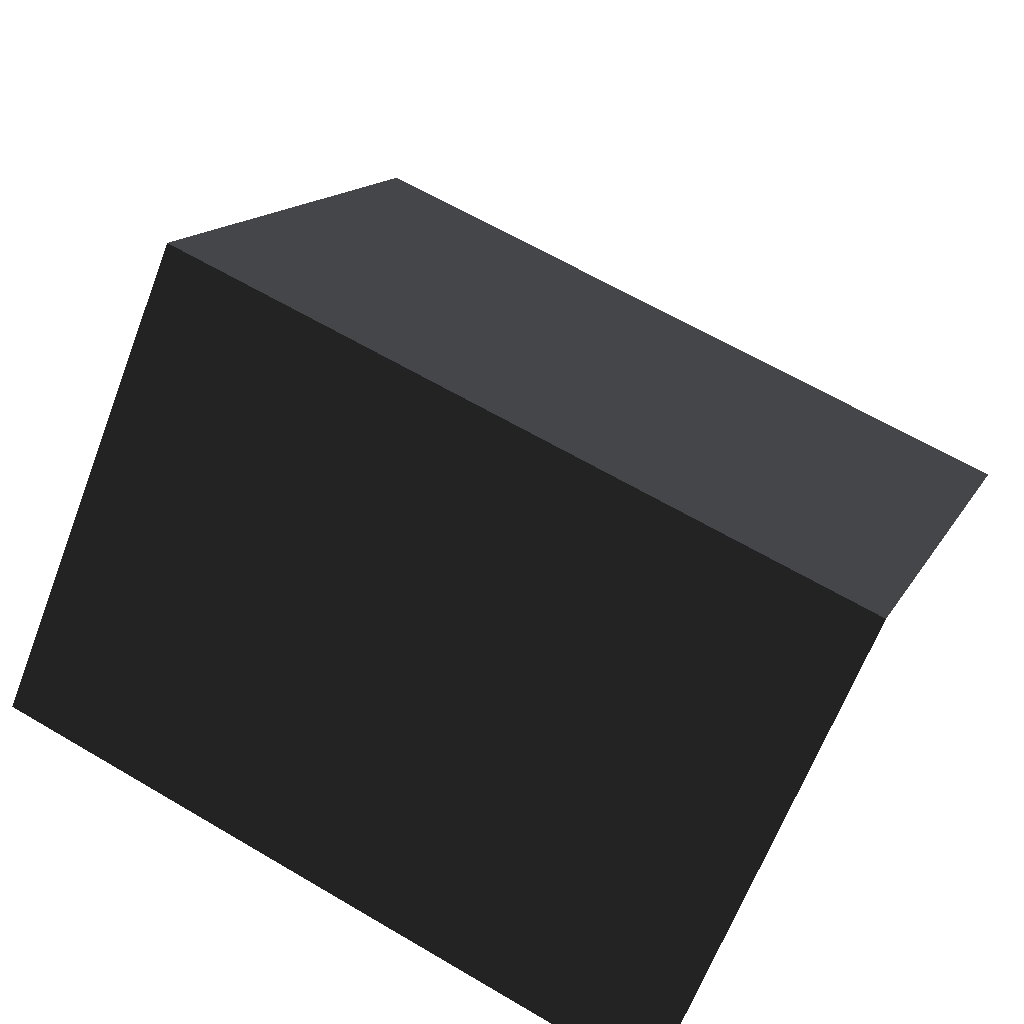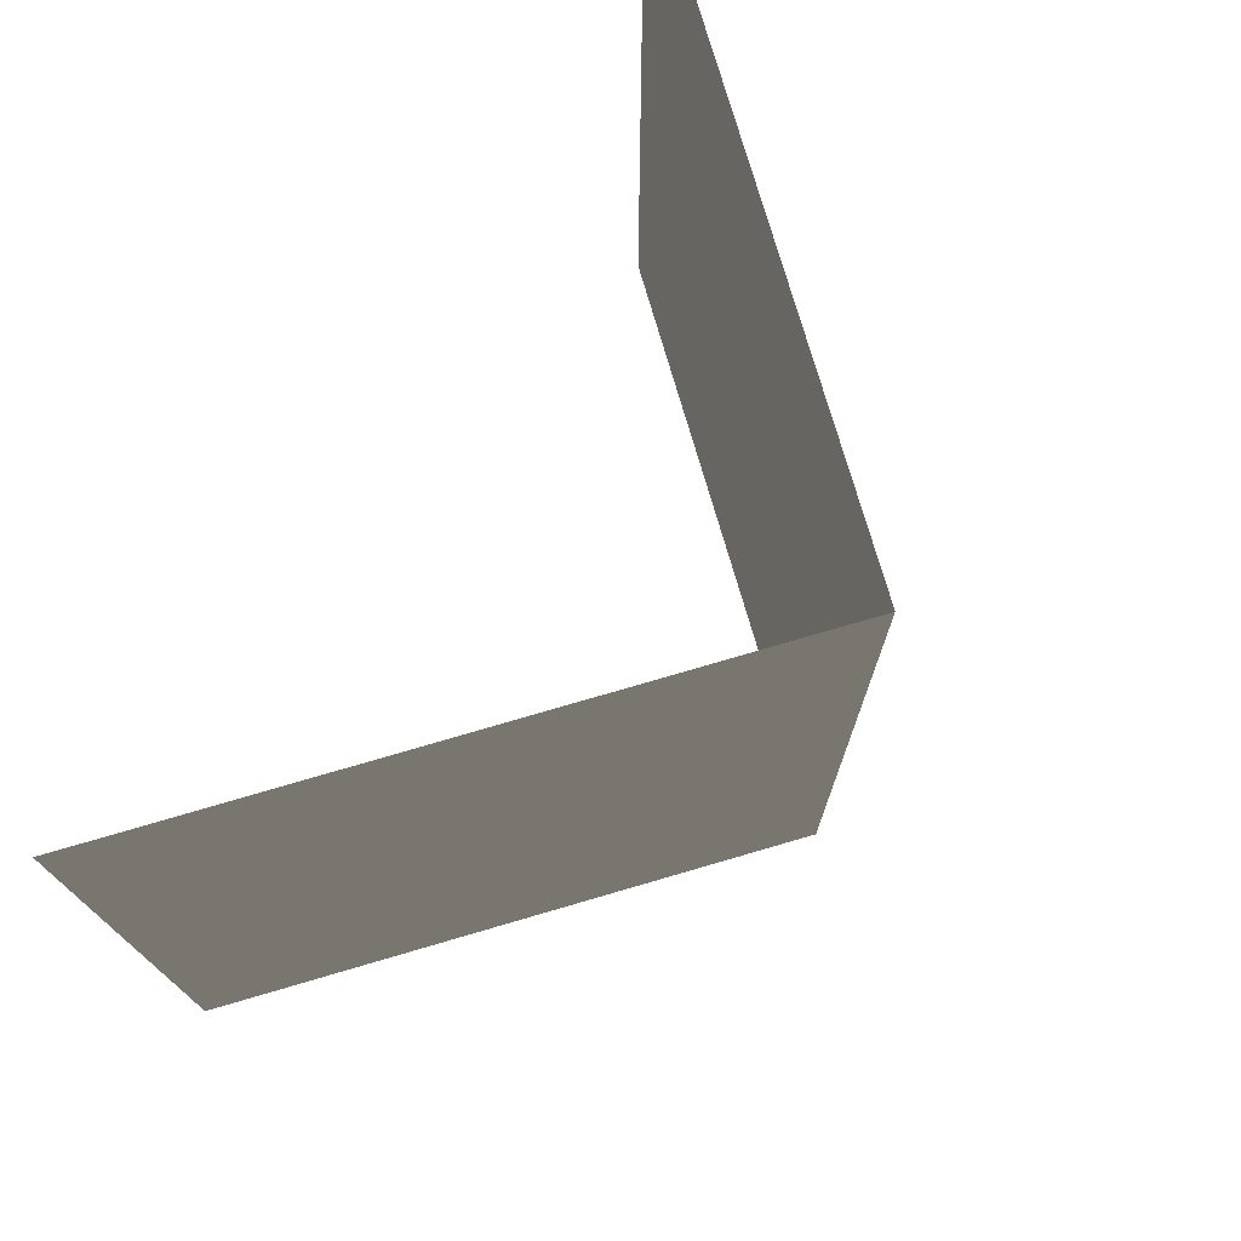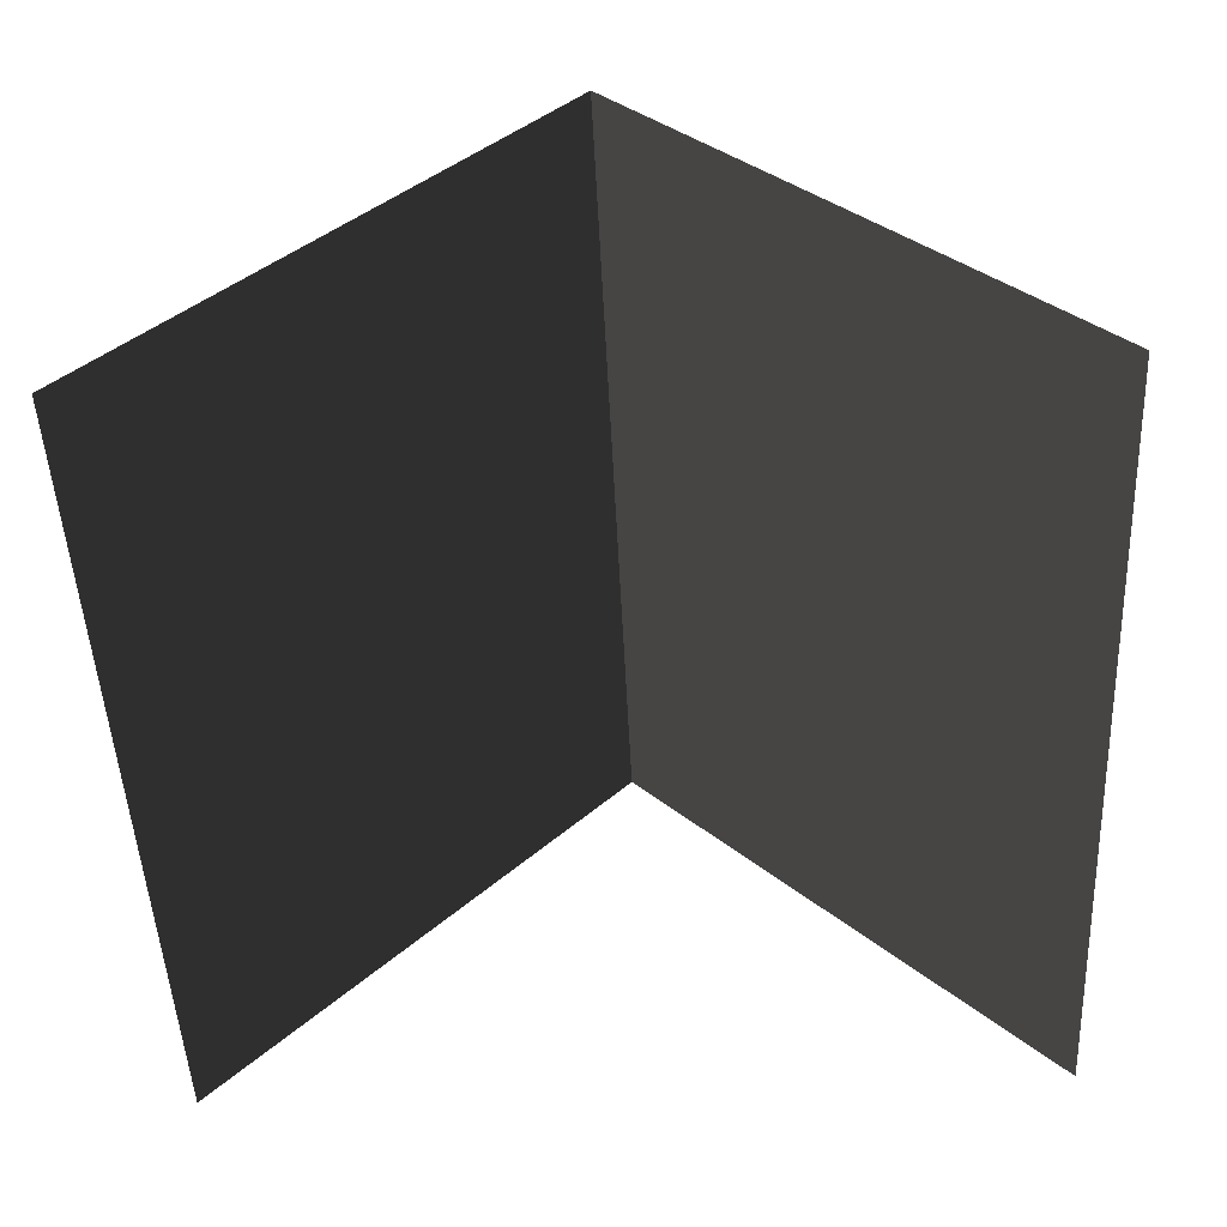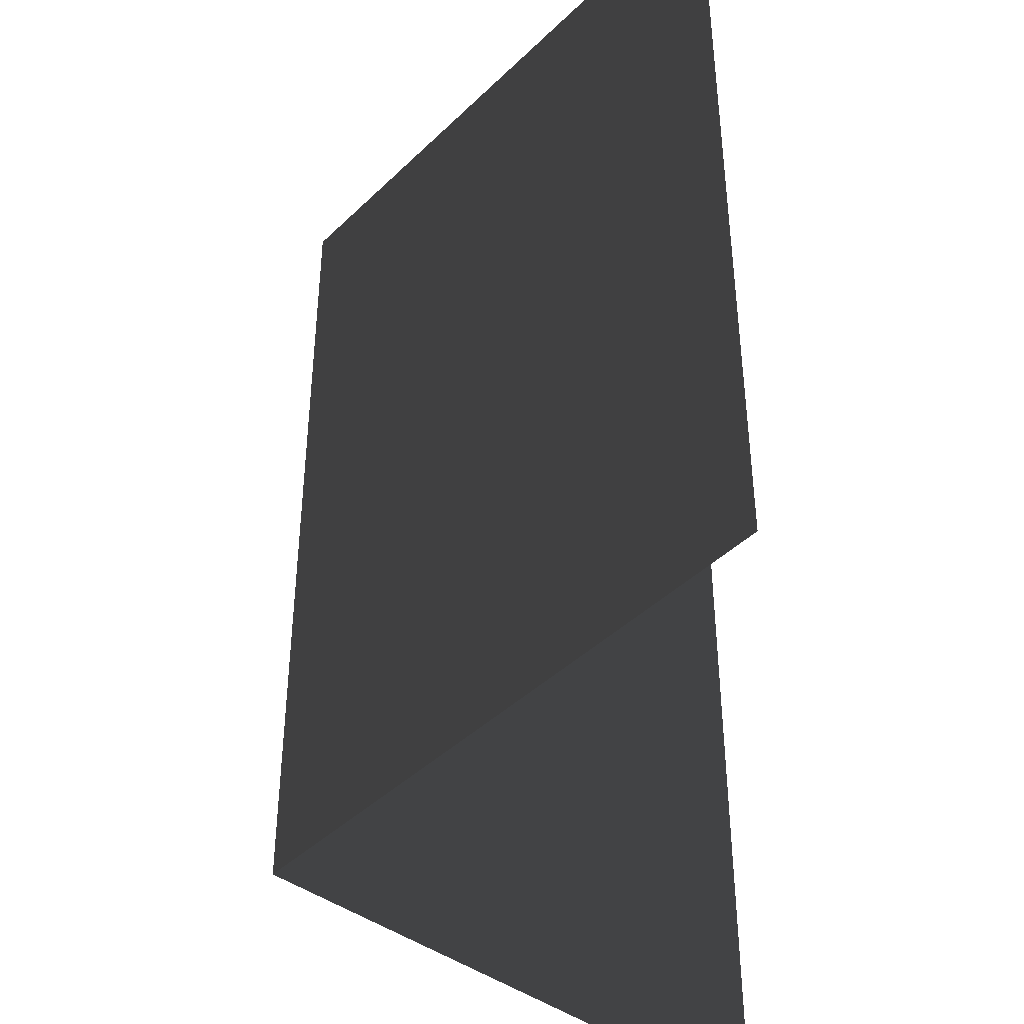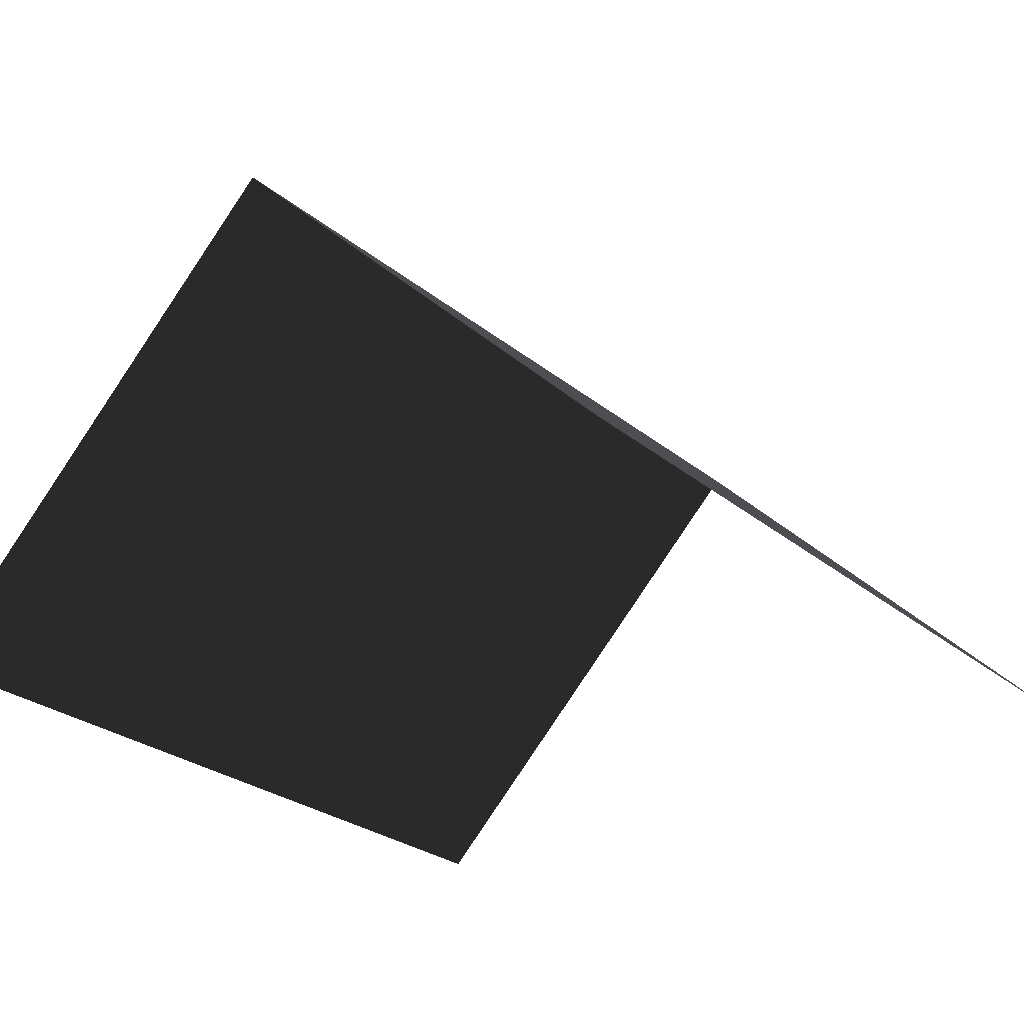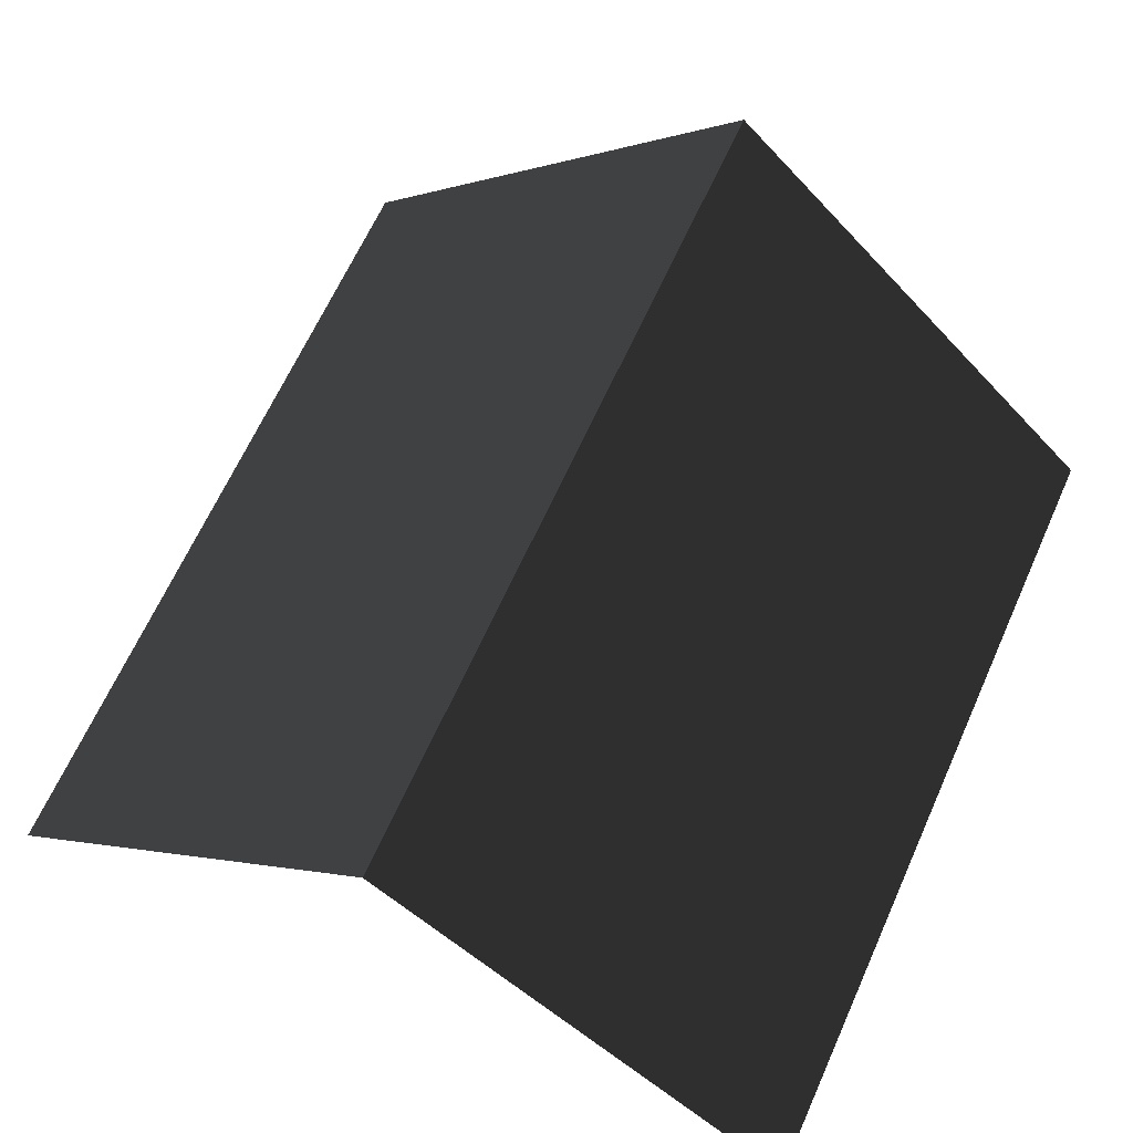
<metadata>
{"format":"obj","ext":"obj","renderer":"f3d","projection":"perspective","resolution":1024,"background":"white","views":[{"elev":64.8,"azim":-59.5,"up":"+Z"},{"elev":75.7,"azim":-61.3,"up":"+Y"},{"elev":-49.3,"azim":2.7,"up":"+Z"},{"elev":-42.8,"azim":93.7,"up":"+Y"},{"elev":-26.8,"azim":38.3,"up":"+Z"},{"elev":65.9,"azim":24.3,"up":"+Z"}]}
</metadata>
<code>
v -1 1 -0.5
v 0 1 0.5
v 1 1 -0.5
v 1 -1 -0.5
v 0 -1 0.5
v -1 -1 -0.5
f 1 2 5 6
f 2 3 4 5

</code>
